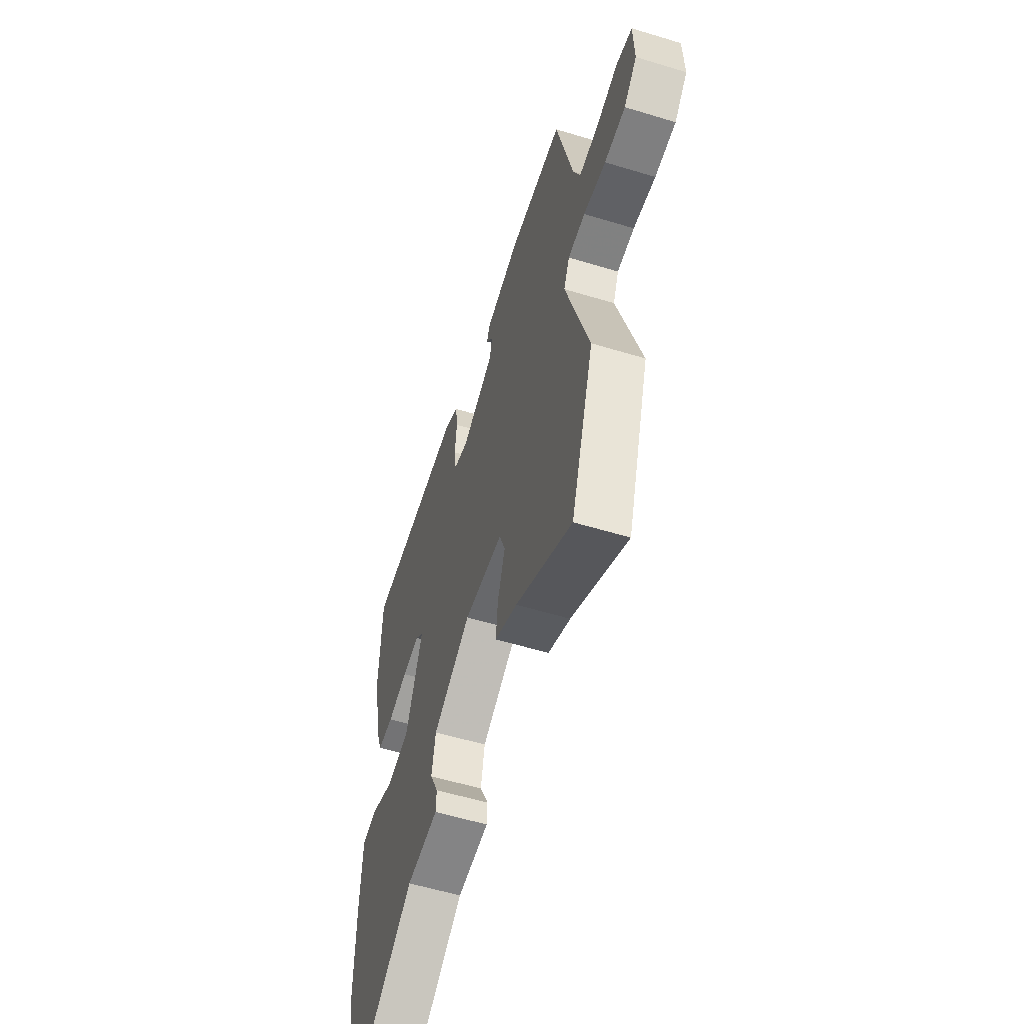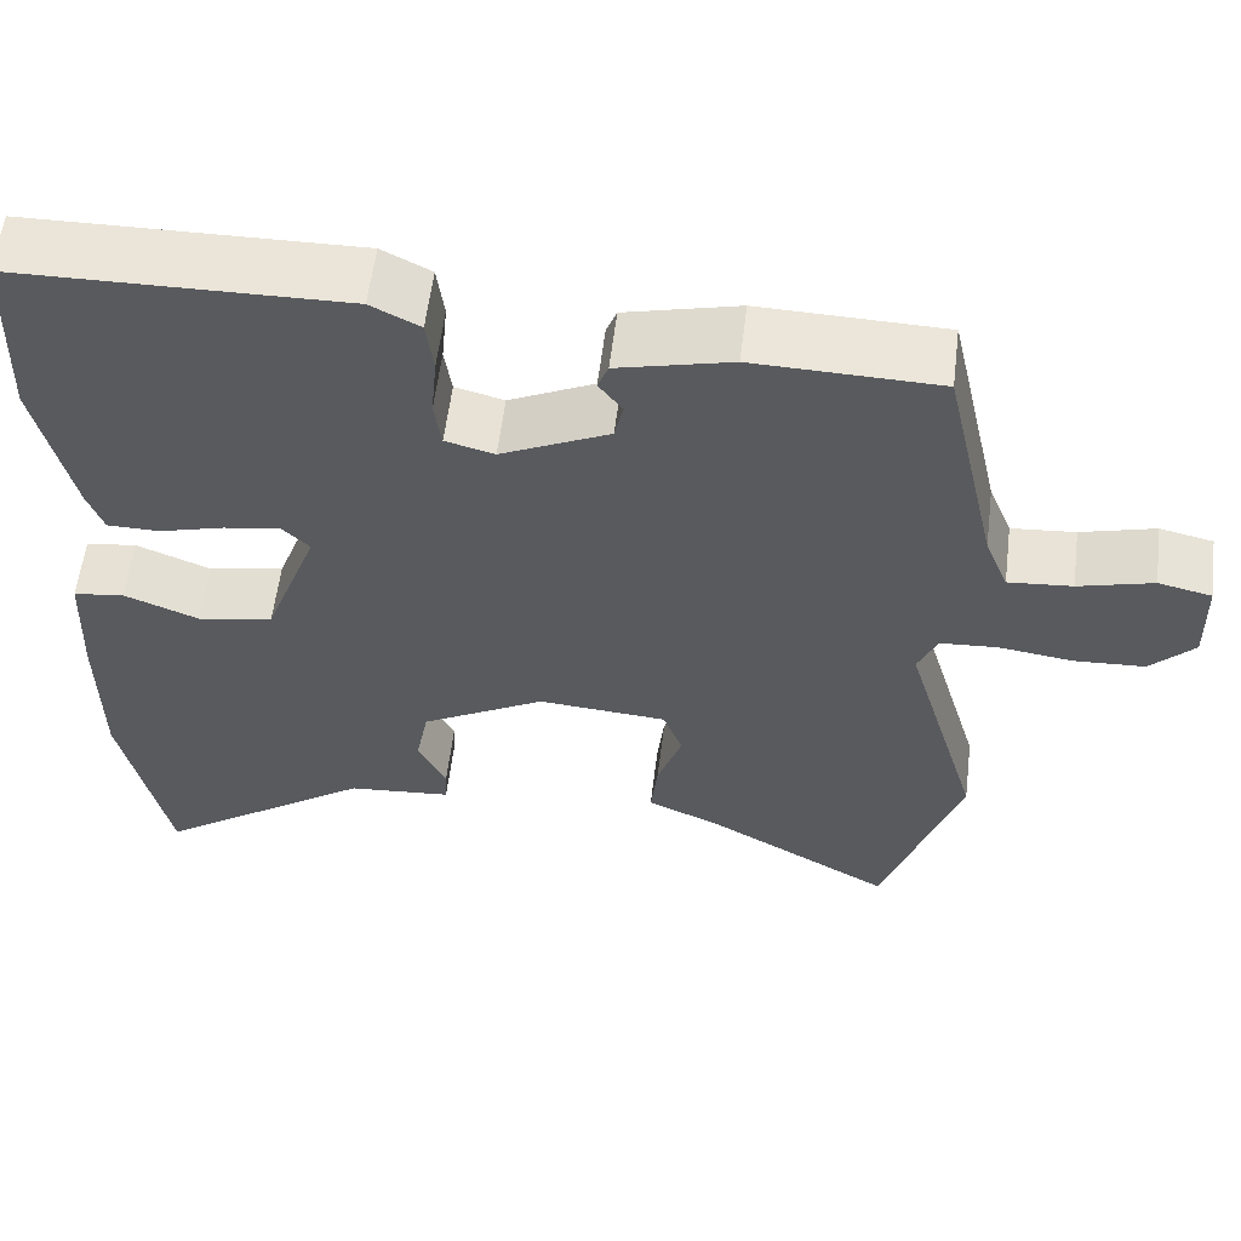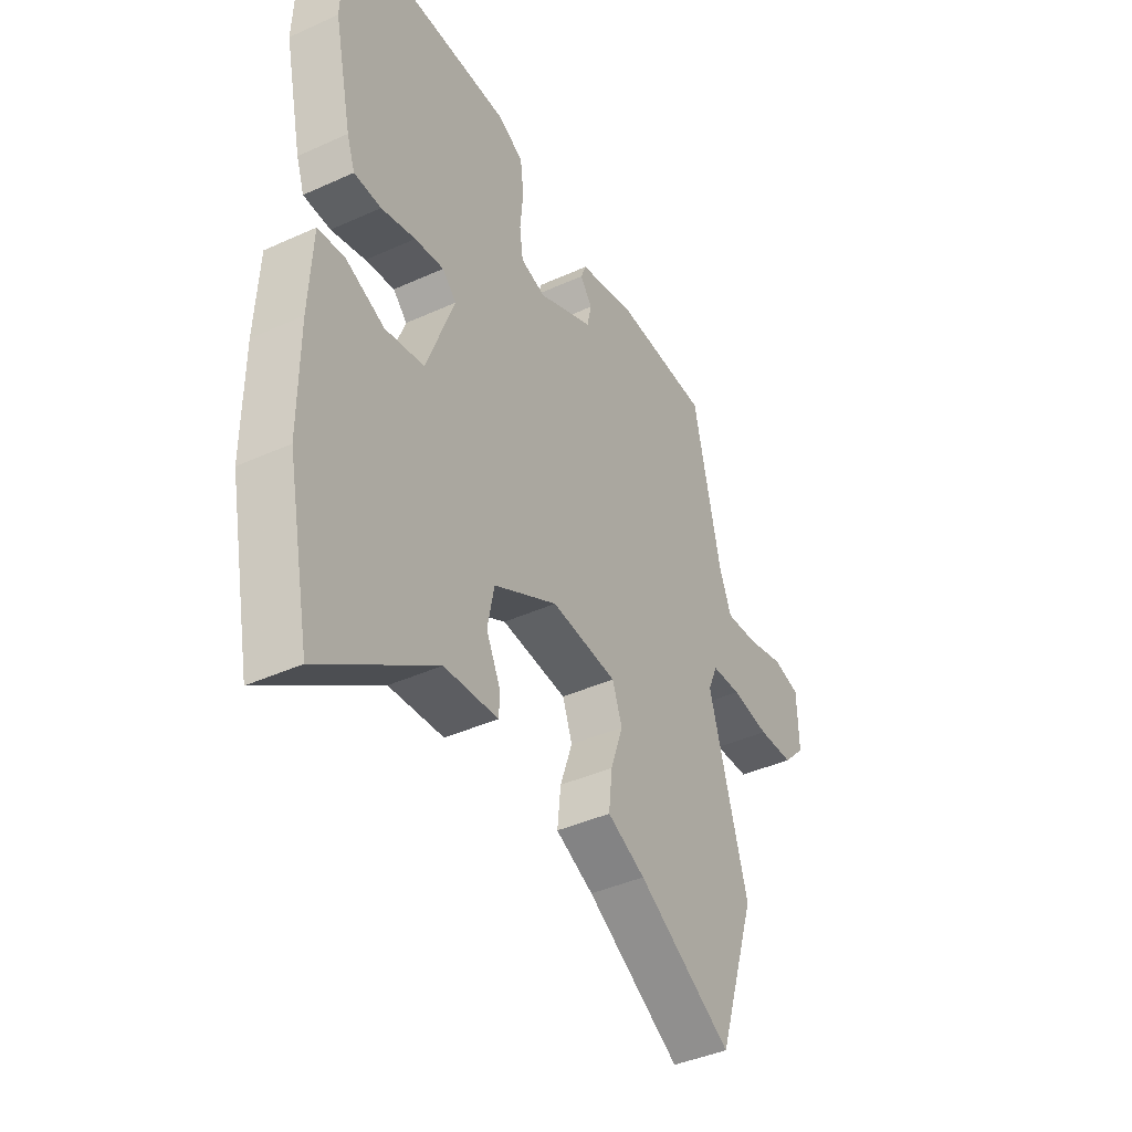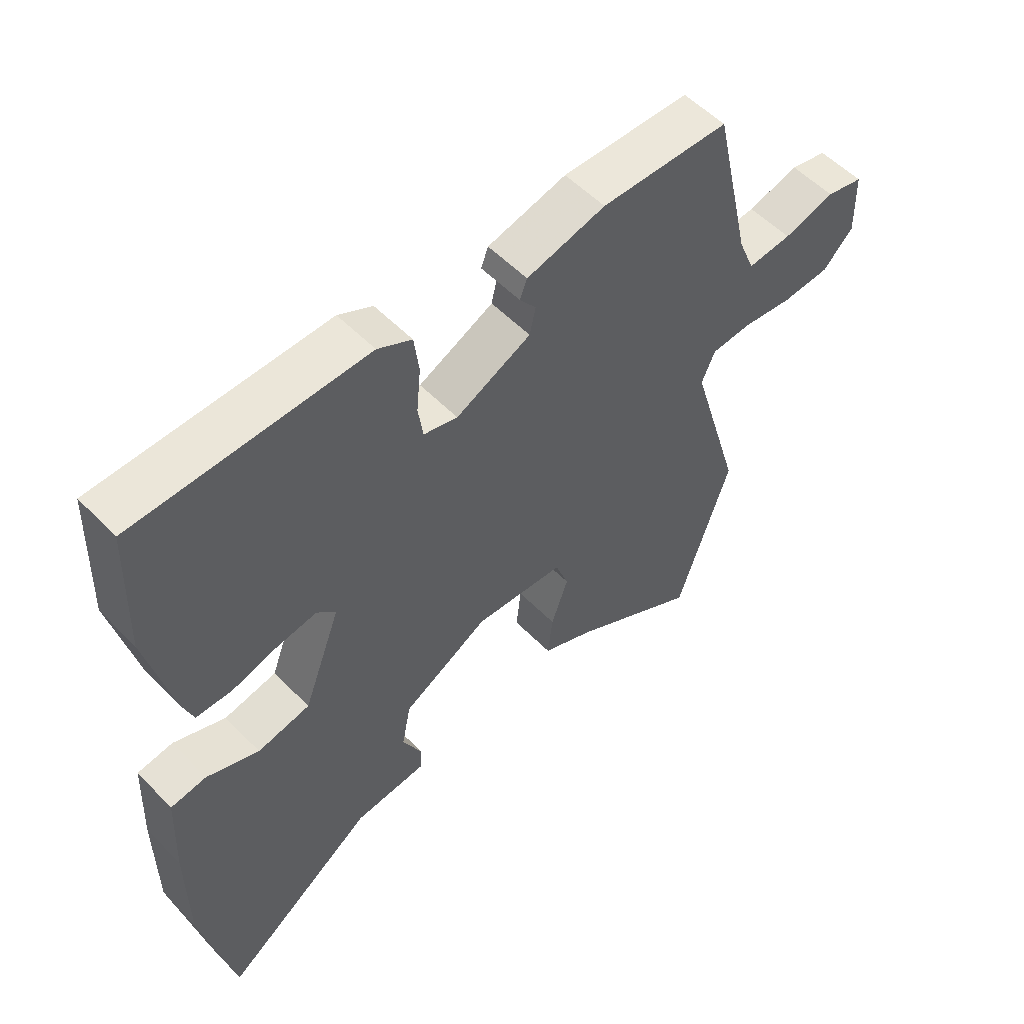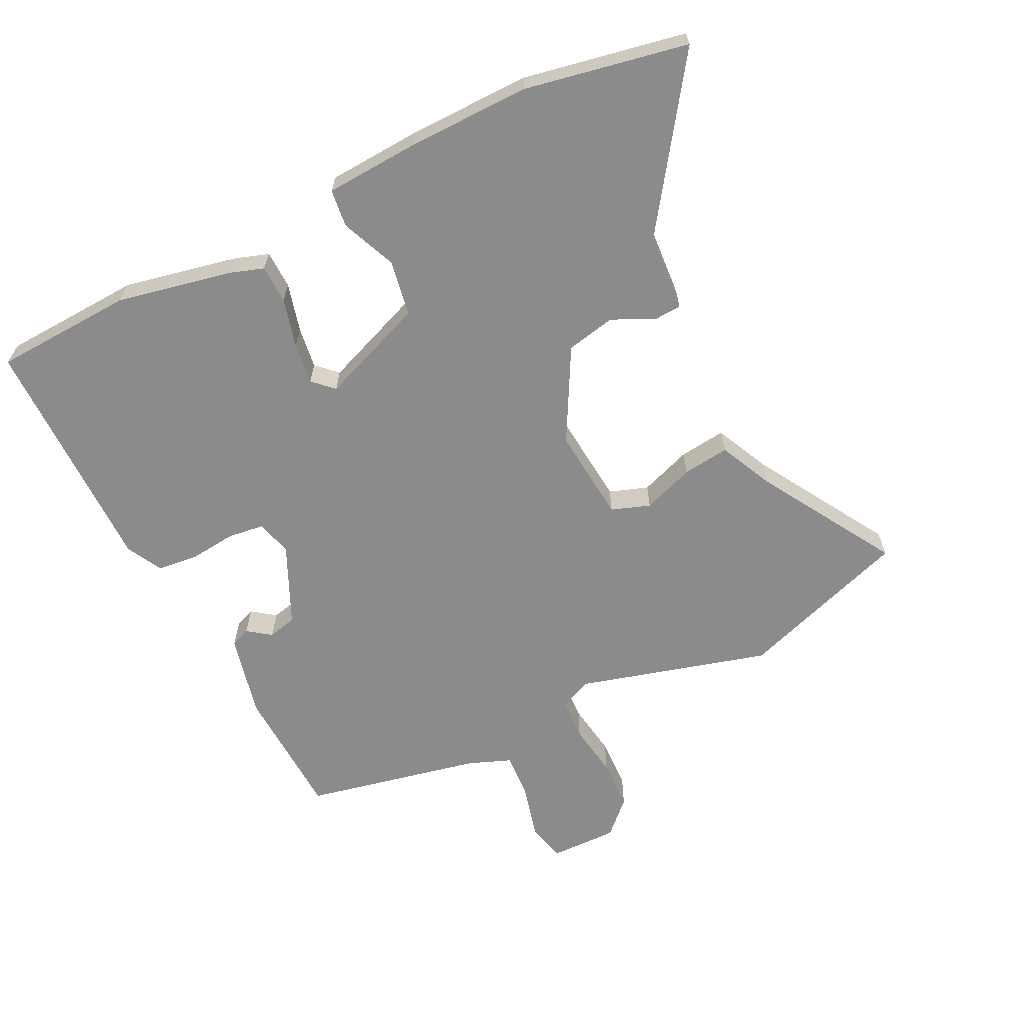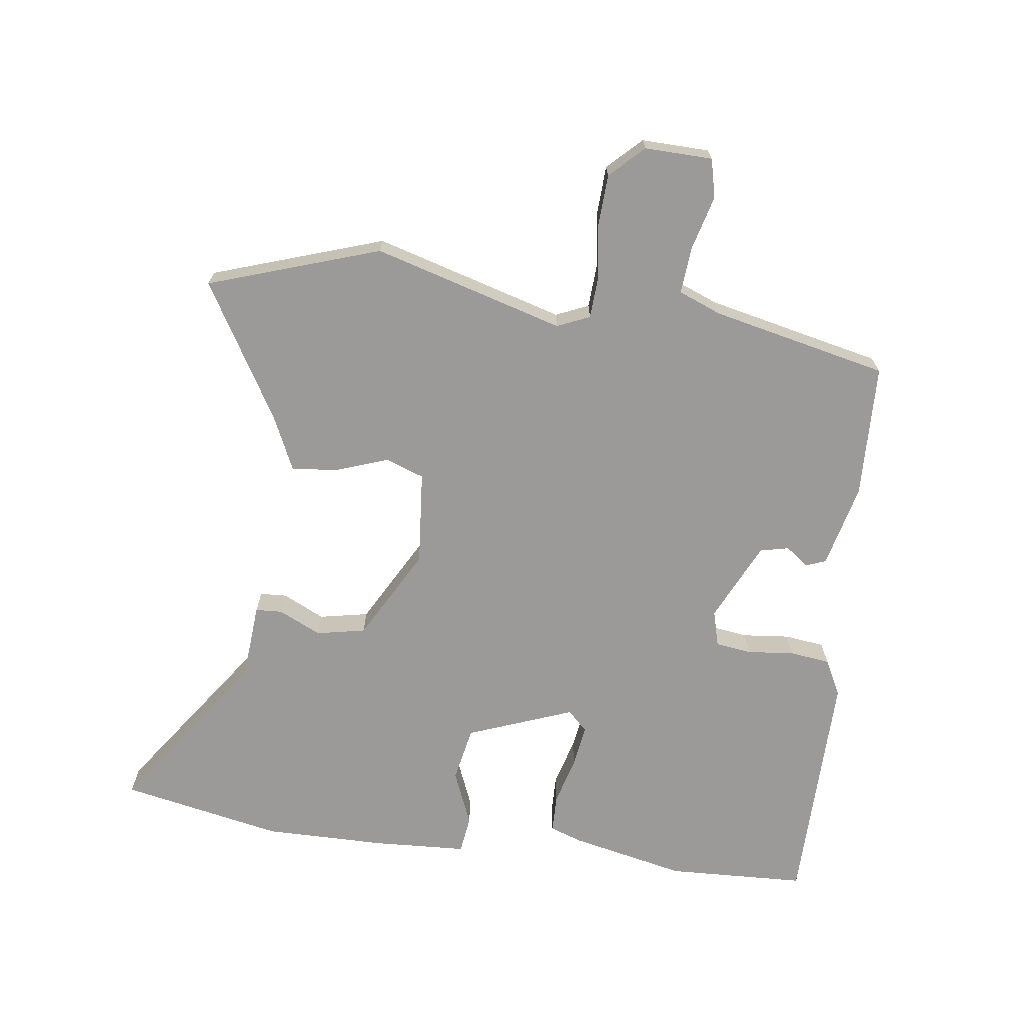
<metadata>
{"format":"obj","ext":"obj","renderer":"f3d","projection":"perspective","resolution":1024,"background":"white","views":[{"elev":-56.9,"azim":-107.6,"up":"+Z"},{"elev":58.5,"azim":-173.0,"up":"+Z"},{"elev":-41.5,"azim":118.7,"up":"+Z"},{"elev":54.8,"azim":136.9,"up":"+Z"},{"elev":-63.8,"azim":117.0,"up":"+Y"},{"elev":-69.3,"azim":-97.3,"up":"+Y"}]}
</metadata>
<code>
v -0.467 0.07 -0.601
v -0.555 0.07 -0.333
v -0.468 0.07 -0.036
v -0.49 0.07 0.015
v -0.556 0.07 0.019
v -0.641 0.07 0.007
v -0.721 0.07 0.011
v -0.771 0.07 0.063
v -0.768 0.07 0.169
v -0.707 0.07 0.183
v -0.622 0.07 0.16
v -0.549 0.07 0.154
v -0.522 0.07 0.221
v -0.46 0.07 0.496
v -0.249 0.07 0.502
v -0.119 0.07 0.47
v -0.107 0.07 0.439
v -0.134 0.07 0.403
v -0.124 0.07 0.358
v 0 0.07 0.299
v 0.056 0.07 0.314
v 0.064 0.07 0.37
v 0.057 0.07 0.444
v 0.065 0.07 0.507
v 0.121 0.07 0.536
v 0.499 0.07 0.53
v 0.507 0.07 0.312
v 0.467 0.07 0.132
v 0.449 0.07 0.081
v 0.389 0.07 0.08
v 0.313 0.07 0.101
v 0.248 0.07 0.111
v 0.217 0.07 0.08
v 0.279 0.07 -0.086
v 0.366 0.07 -0.103
v 0.452 0.07 -0.068
v 0.511 0.07 -0.076
v 0.518 0.07 -0.224
v 0.518 0.07 -0.414
v 0.466 0.07 -0.667
v 0.213 0.07 -0.487
v 0.093 0.07 -0.477
v 0.091 0.07 -0.435
v 0.123 0.07 -0.369
v 0.108 0.07 -0.292
v -0.035 0.07 -0.212
v -0.183 0.07 -0.224
v -0.205 0.07 -0.284
v -0.177 0.07 -0.365
v -0.169 0.07 -0.438
v -0.254 0.07 -0.477
v -0.467 0 -0.601
v -0.555 0 -0.333
v -0.468 0 -0.036
v -0.49 0 0.015
v -0.556 0 0.019
v -0.641 0 0.007
v -0.721 0 0.011
v -0.771 0 0.063
v -0.768 0 0.169
v -0.707 0 0.183
v -0.622 0 0.16
v -0.549 0 0.154
v -0.522 0 0.221
v -0.46 0 0.496
v -0.249 0 0.502
v -0.119 0 0.47
v -0.107 0 0.439
v -0.134 0 0.403
v -0.124 0 0.358
v 0 0 0.299
v 0.056 0 0.314
v 0.064 0 0.37
v 0.057 0 0.444
v 0.065 0 0.507
v 0.121 0 0.536
v 0.499 0 0.53
v 0.507 0 0.312
v 0.467 0 0.132
v 0.449 0 0.081
v 0.389 0 0.08
v 0.313 0 0.101
v 0.248 0 0.111
v 0.217 0 0.08
v 0.279 0 -0.086
v 0.366 0 -0.103
v 0.452 0 -0.068
v 0.511 0 -0.076
v 0.518 0 -0.224
v 0.518 0 -0.414
v 0.466 0 -0.667
v 0.213 0 -0.487
v 0.093 0 -0.477
v 0.091 0 -0.435
v 0.123 0 -0.369
v 0.108 0 -0.292
v -0.035 0 -0.212
v -0.183 0 -0.224
v -0.205 0 -0.284
v -0.177 0 -0.365
v -0.169 0 -0.438
v -0.254 0 -0.477
f 48 49 50 51
f 1 2 3
f 51 1 3
f 48 51 3
f 47 48 3 4
f 46 47 4
f 41 42 43 44
f 41 44 45
f 40 41 45
f 39 40 45
f 38 39 45
f 37 38 45
f 36 37 45
f 35 36 45
f 34 35 45 46
f 29 30 31
f 28 29 31
f 27 28 31
f 26 27 31
f 25 26 31
f 24 25 31
f 23 24 31
f 22 23 31
f 21 22 31 32
f 20 21 32 33
f 16 17 18
f 15 16 18
f 14 15 18
f 13 14 18
f 12 13 18 19
f 9 10 11
f 8 9 11
f 7 8 11
f 6 7 11
f 5 6 11
f 4 5 11 12
f 33 34 46
f 20 33 46
f 19 20 46
f 12 19 46
f 4 12 46
f 102 101 100 99
f 54 53 52
f 54 52 102
f 54 102 99
f 55 54 99 98
f 55 98 97
f 95 94 93 92
f 96 95 92
f 96 92 91
f 96 91 90
f 96 90 89
f 96 89 88
f 96 88 87
f 96 87 86
f 97 96 86 85
f 82 81 80
f 82 80 79
f 82 79 78
f 82 78 77
f 82 77 76
f 82 76 75
f 82 75 74
f 82 74 73
f 83 82 73 72
f 84 83 72 71
f 69 68 67
f 69 67 66
f 69 66 65
f 69 65 64
f 70 69 64 63
f 62 61 60
f 62 60 59
f 62 59 58
f 62 58 57
f 62 57 56
f 63 62 56 55
f 97 85 84
f 97 84 71
f 97 71 70
f 97 70 63
f 97 63 55
f 1 52 53 2
f 2 53 54 3
f 3 54 55 4
f 4 55 56 5
f 5 56 57 6
f 6 57 58 7
f 7 58 59 8
f 8 59 60 9
f 9 60 61 10
f 10 61 62 11
f 11 62 63 12
f 12 63 64 13
f 13 64 65 14
f 14 65 66 15
f 15 66 67 16
f 16 67 68 17
f 17 68 69 18
f 18 69 70 19
f 19 70 71 20
f 20 71 72 21
f 21 72 73 22
f 22 73 74 23
f 23 74 75 24
f 24 75 76 25
f 25 76 77 26
f 26 77 78 27
f 27 78 79 28
f 28 79 80 29
f 29 80 81 30
f 30 81 82 31
f 31 82 83 32
f 32 83 84 33
f 33 84 85 34
f 34 85 86 35
f 35 86 87 36
f 36 87 88 37
f 37 88 89 38
f 38 89 90 39
f 39 90 91 40
f 40 91 92 41
f 41 92 93 42
f 42 93 94 43
f 43 94 95 44
f 44 95 96 45
f 45 96 97 46
f 46 97 98 47
f 47 98 99 48
f 48 99 100 49
f 49 100 101 50
f 50 101 102 51
f 51 102 52 1

</code>
